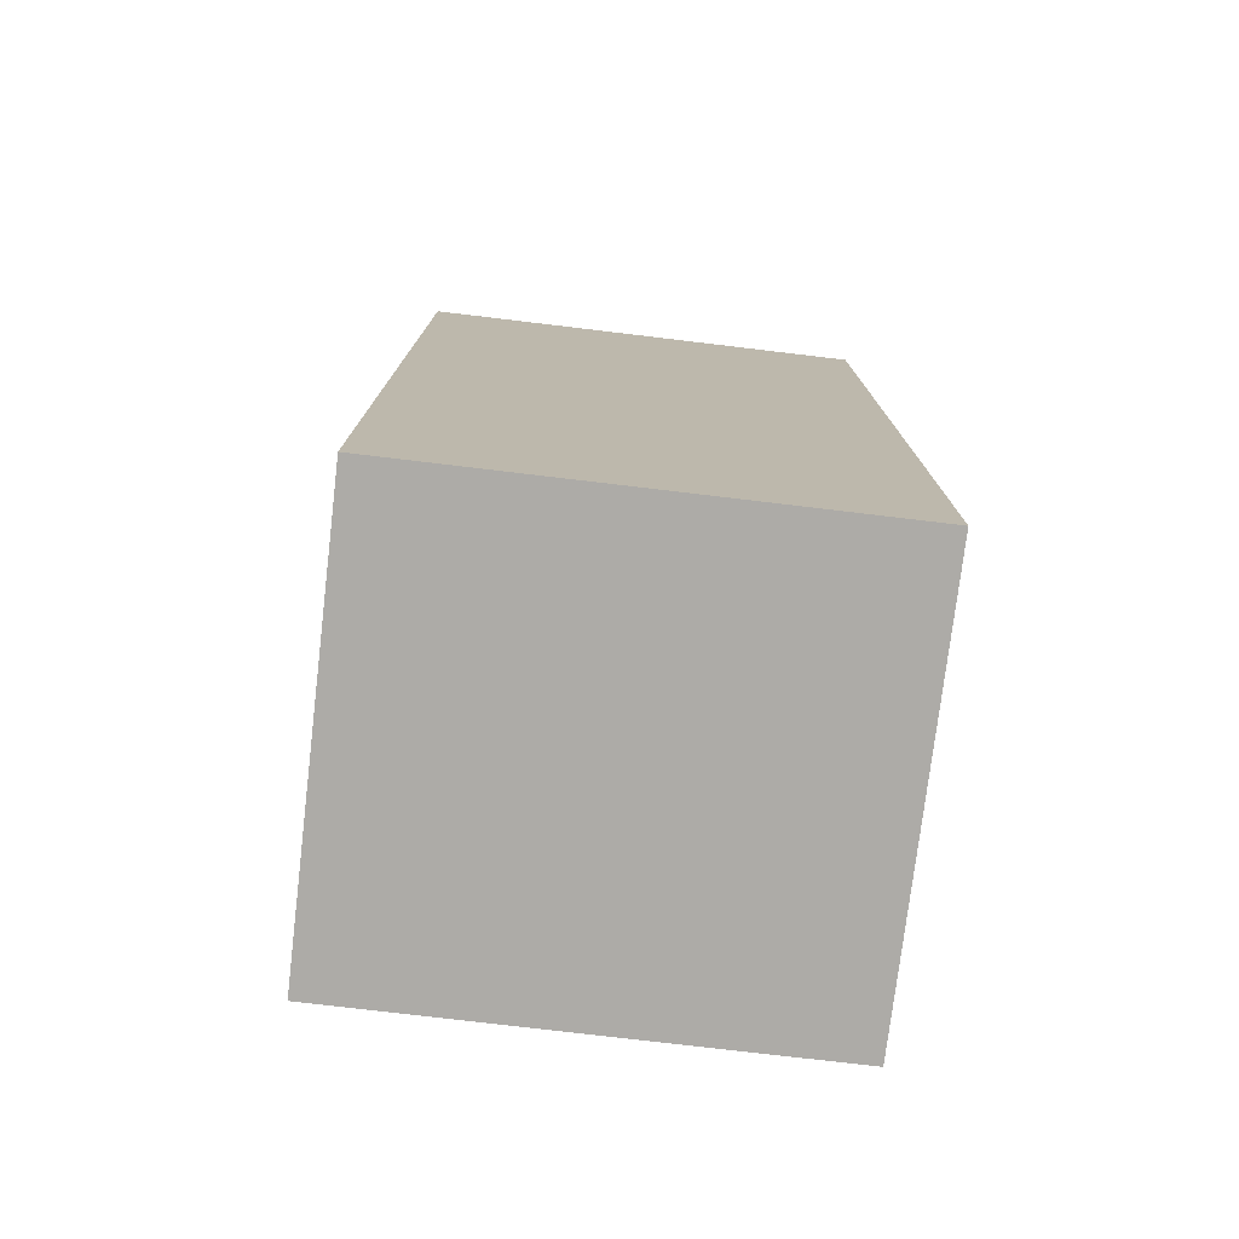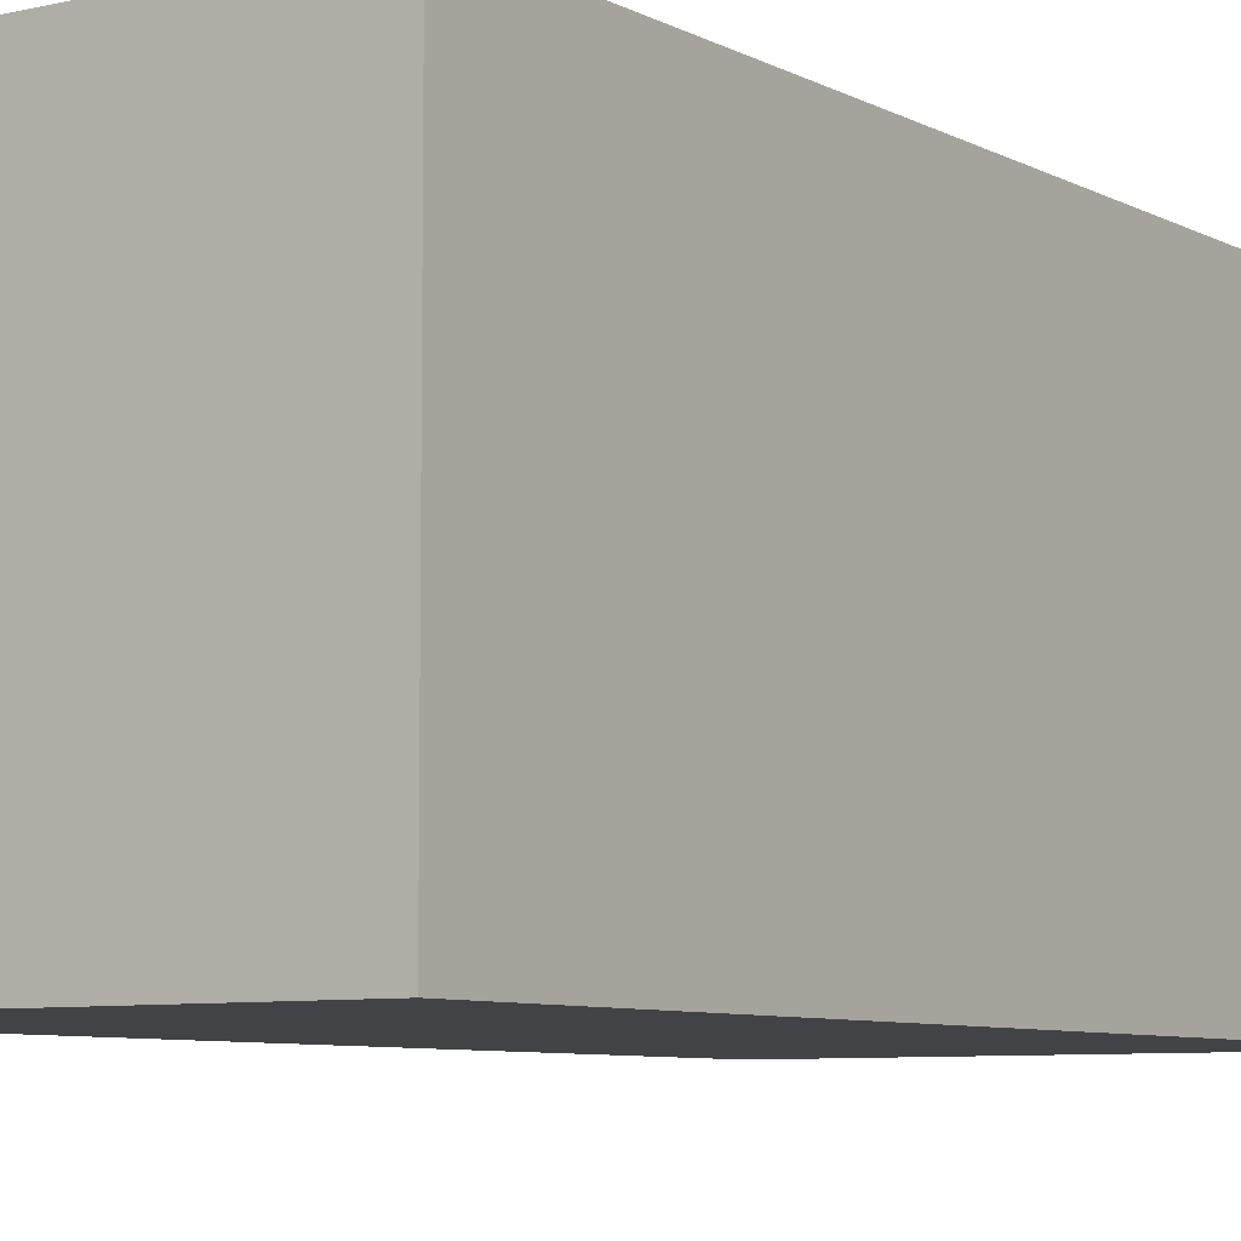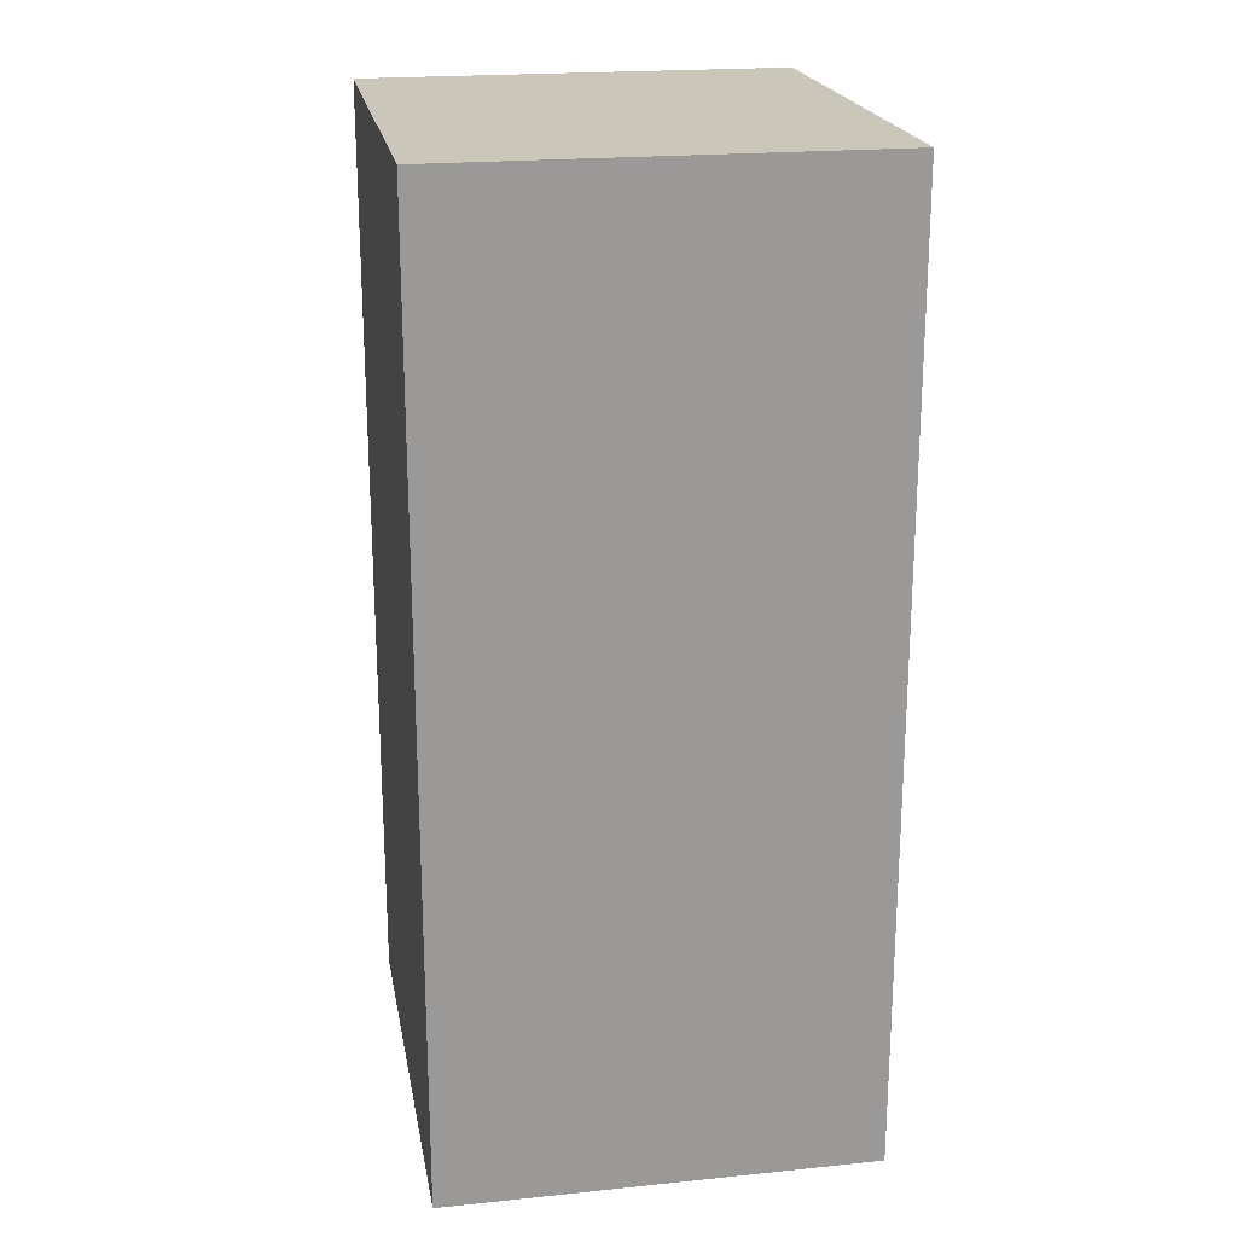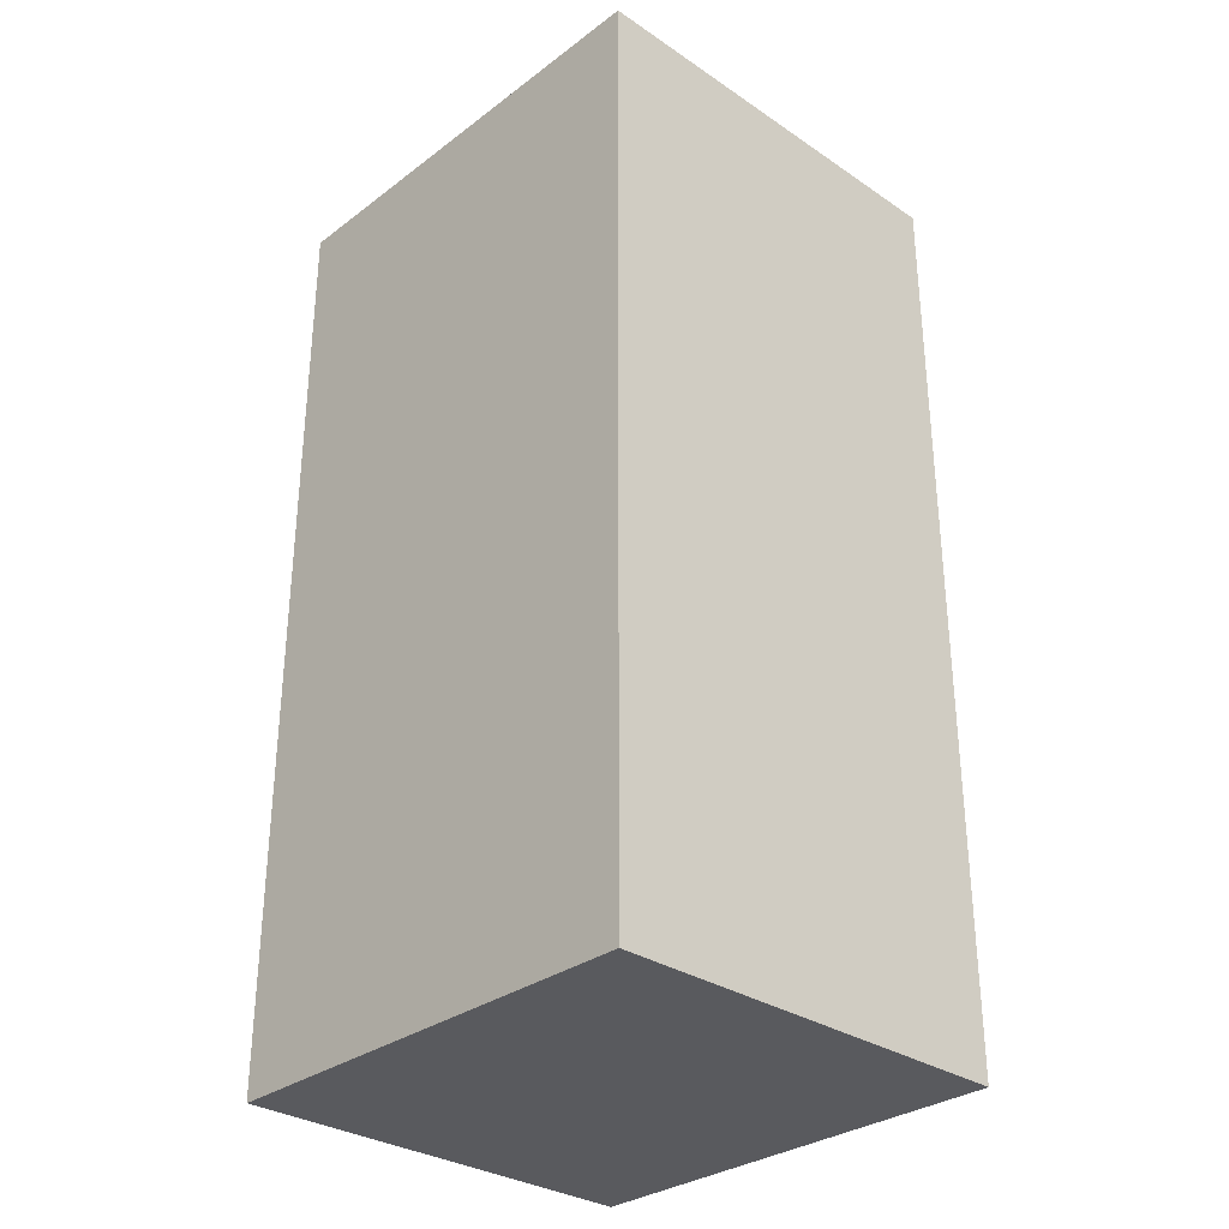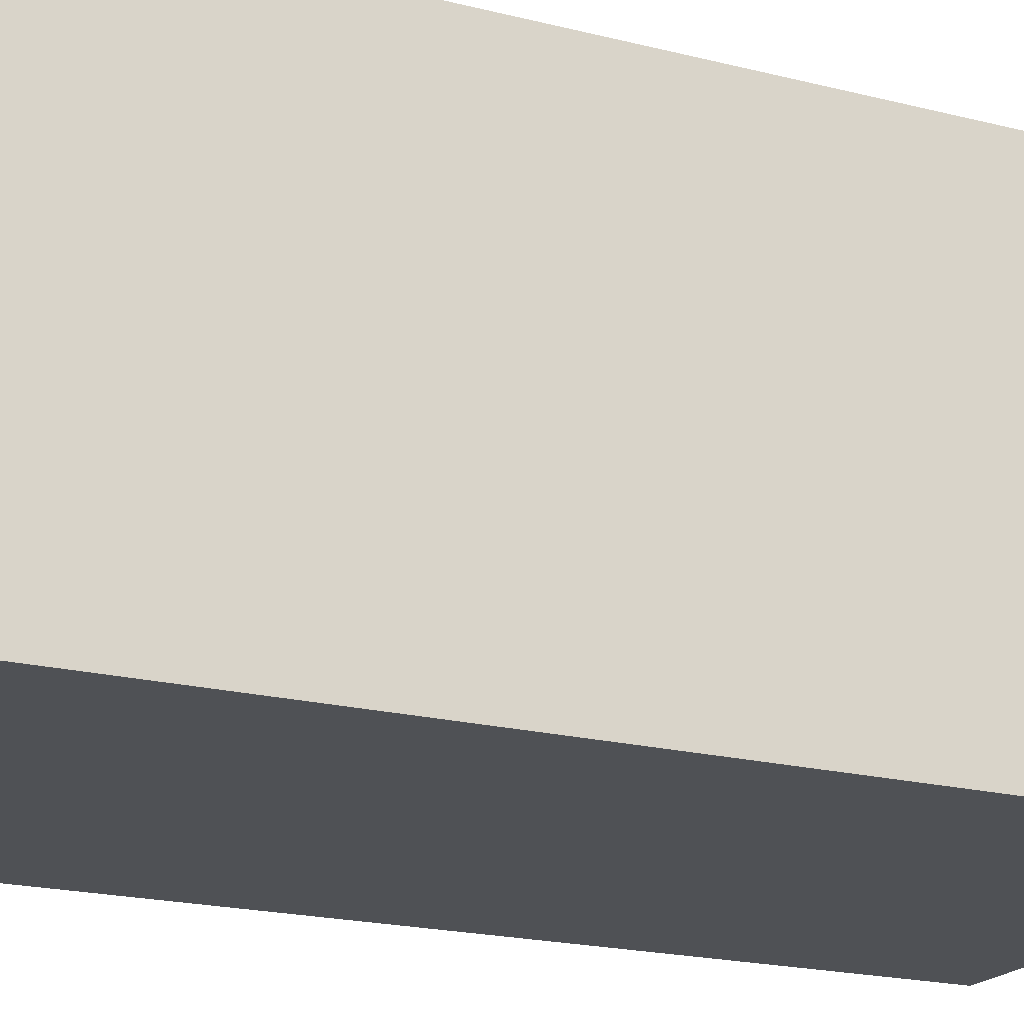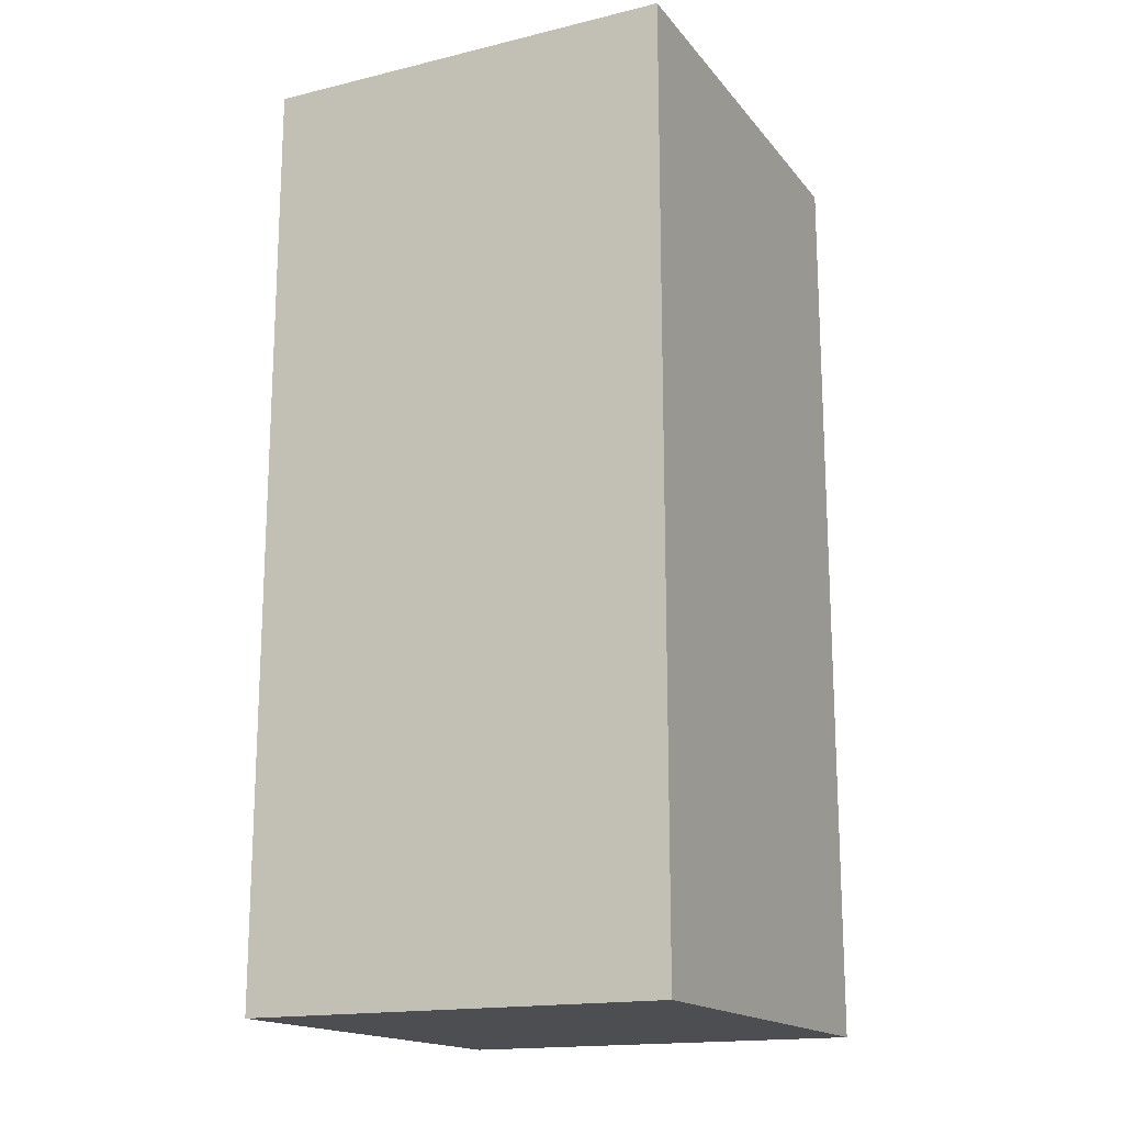
<metadata>
{"format":"obj","ext":"obj","renderer":"f3d","projection":"perspective","resolution":1024,"background":"white","views":[{"elev":-76.4,"azim":173.2,"up":"+Y"},{"elev":-7.2,"azim":-145.6,"up":"+Z"},{"elev":21.2,"azim":-100.2,"up":"+Y"},{"elev":-31.3,"azim":-133.5,"up":"+Y"},{"elev":-19.5,"azim":64.3,"up":"+Z"},{"elev":-16.9,"azim":-64.2,"up":"+Y"}]}
</metadata>
<code>
g default
v -2.958 0 2.744
v 2.865 0 2.744
v -2.958 12.03 2.744
v 2.865 12.03 2.744
v -2.958 12.03 -2.665
v 2.865 12.03 -2.665
v -2.958 0 -2.665
v 2.865 0 -2.665
g Building_3
f 1 2 4 3
f 3 4 6 5
f 5 6 8 7
f 7 8 2 1
f 2 8 6 4
f 7 1 3 5

</code>
